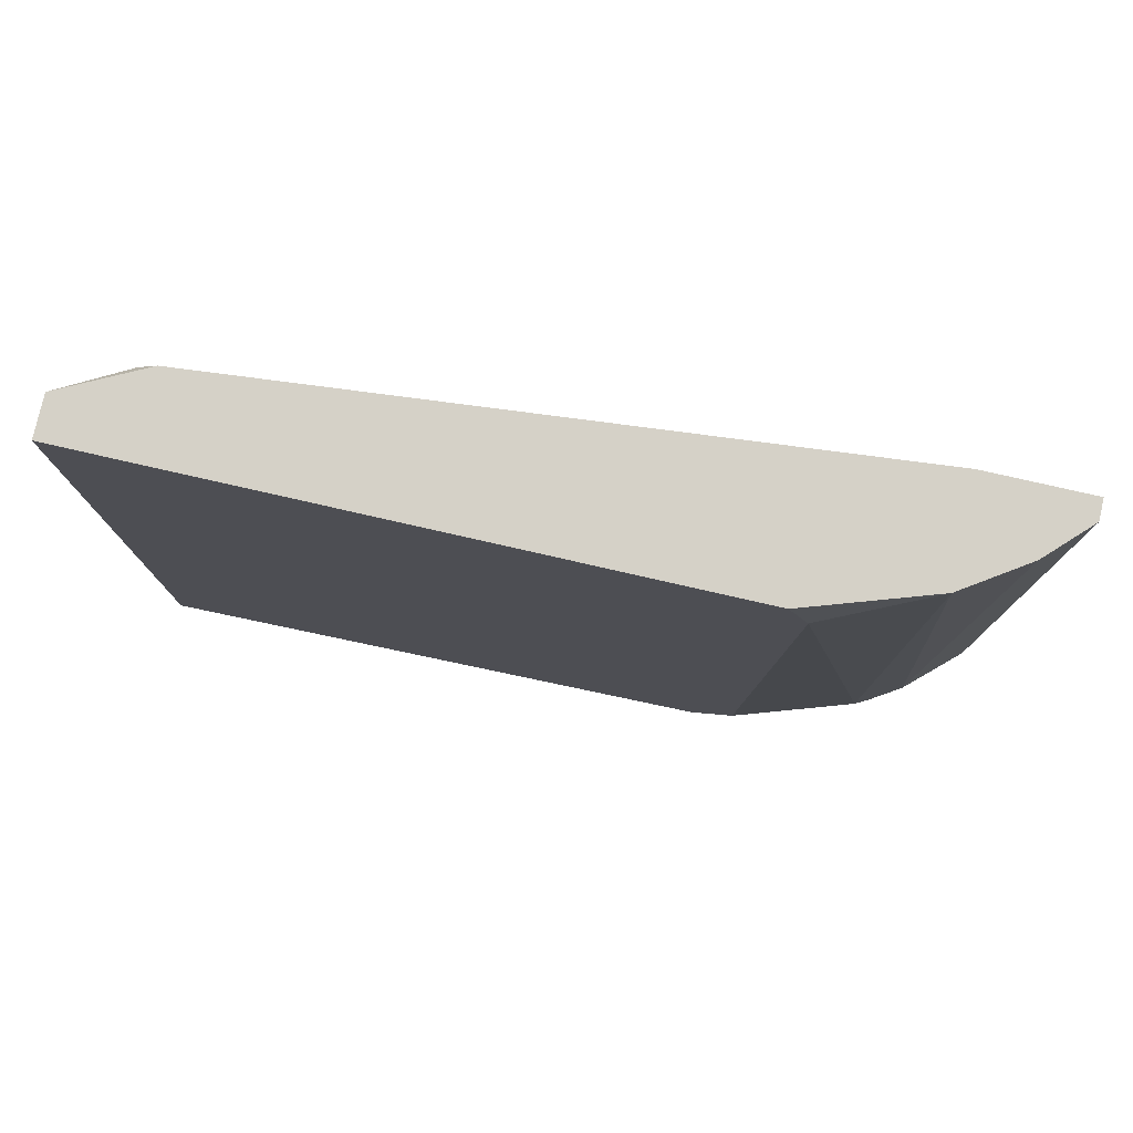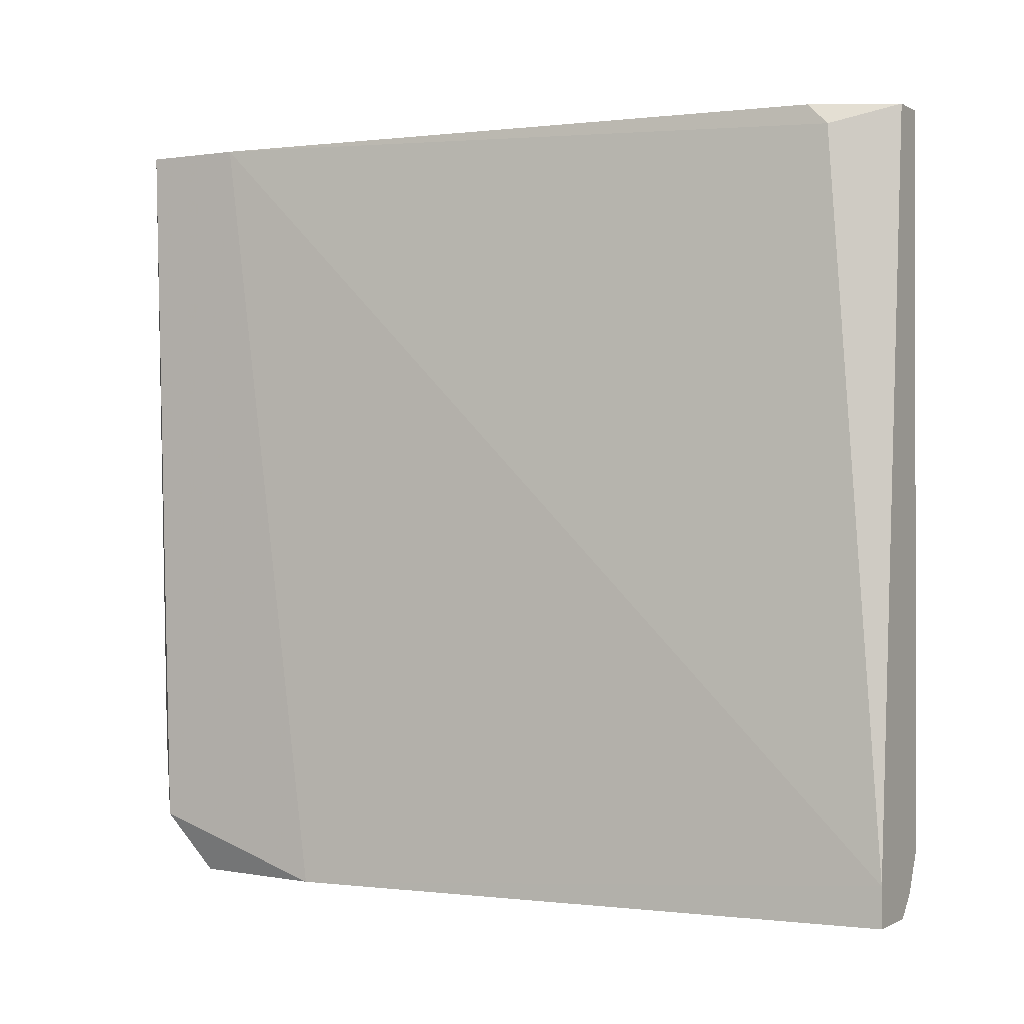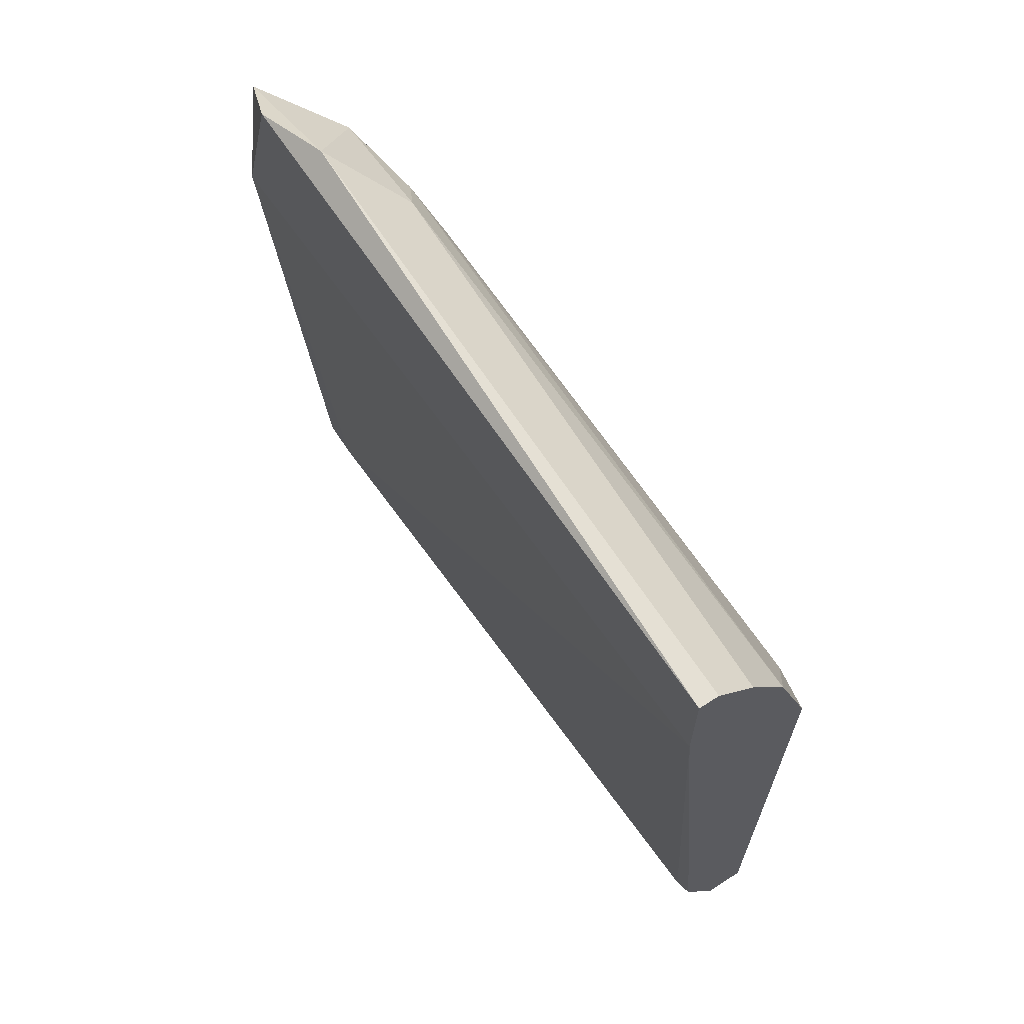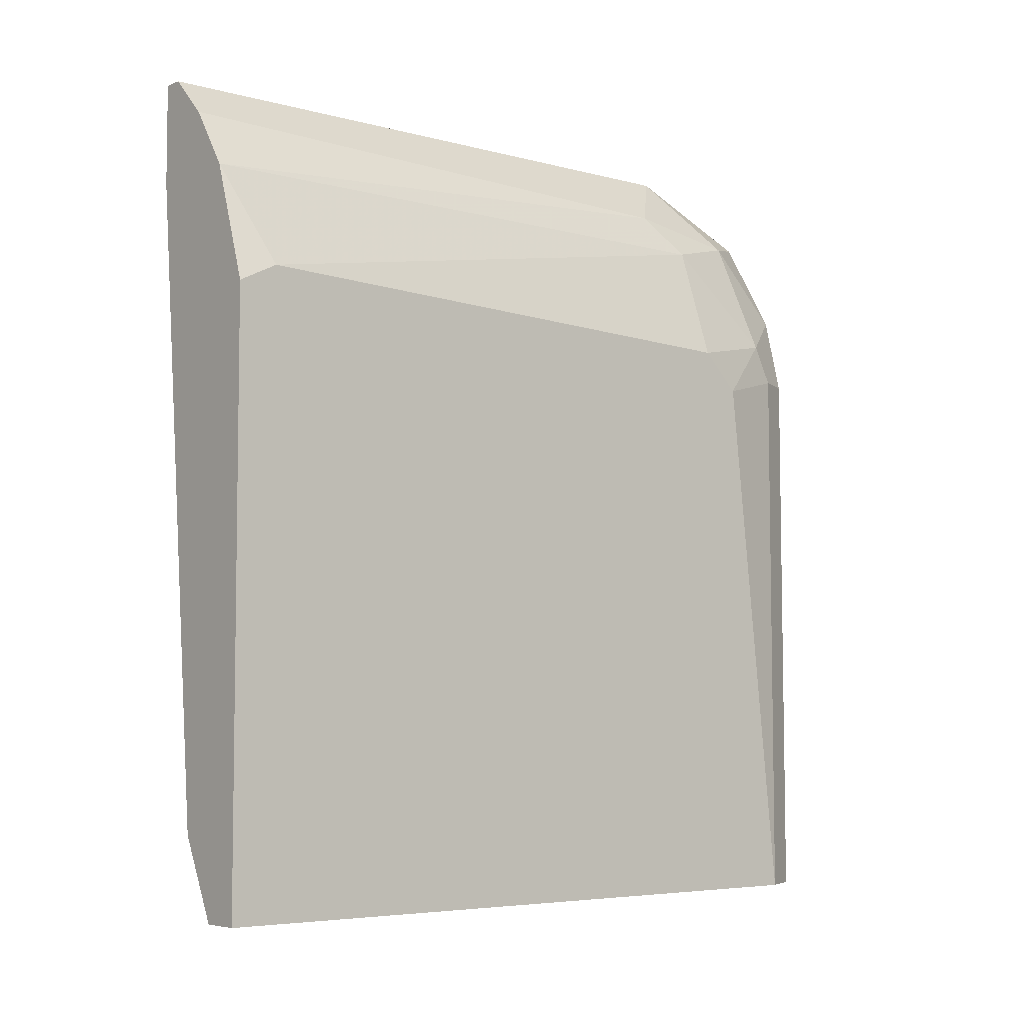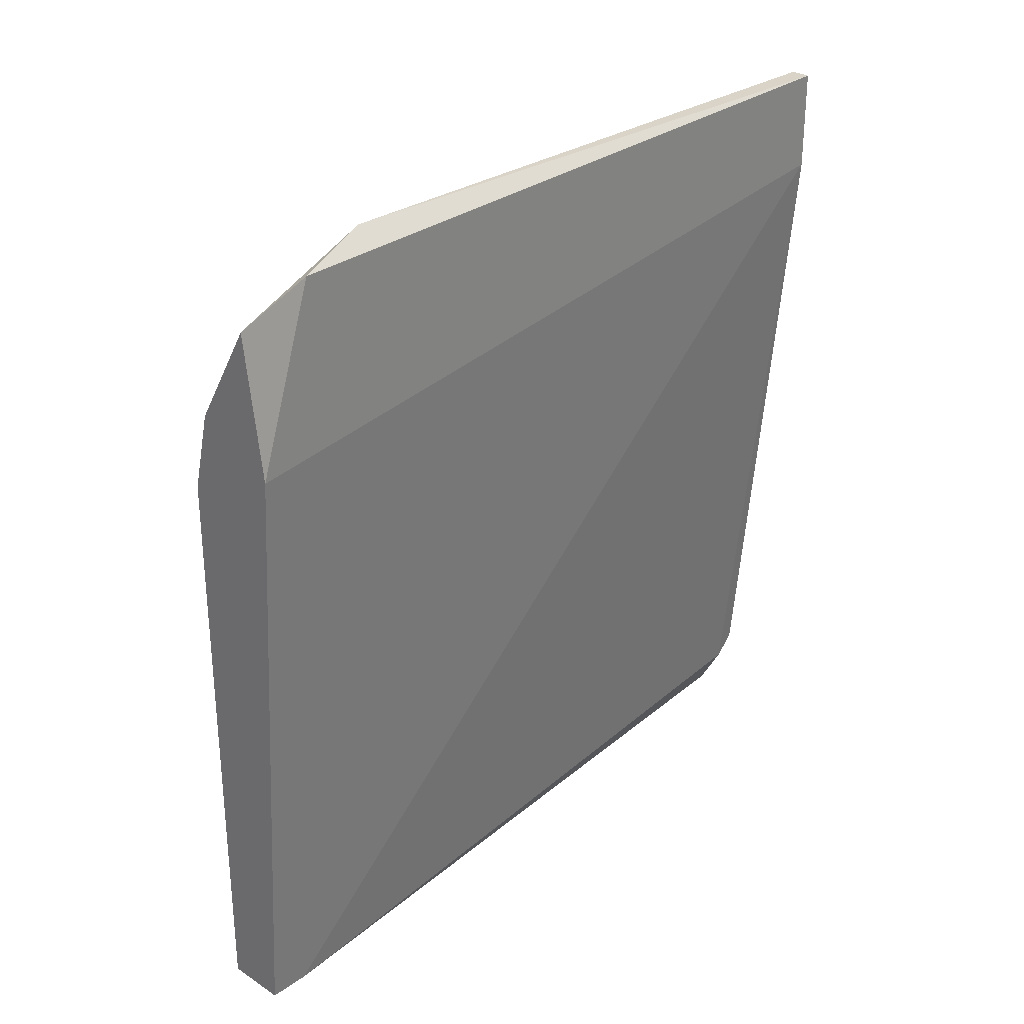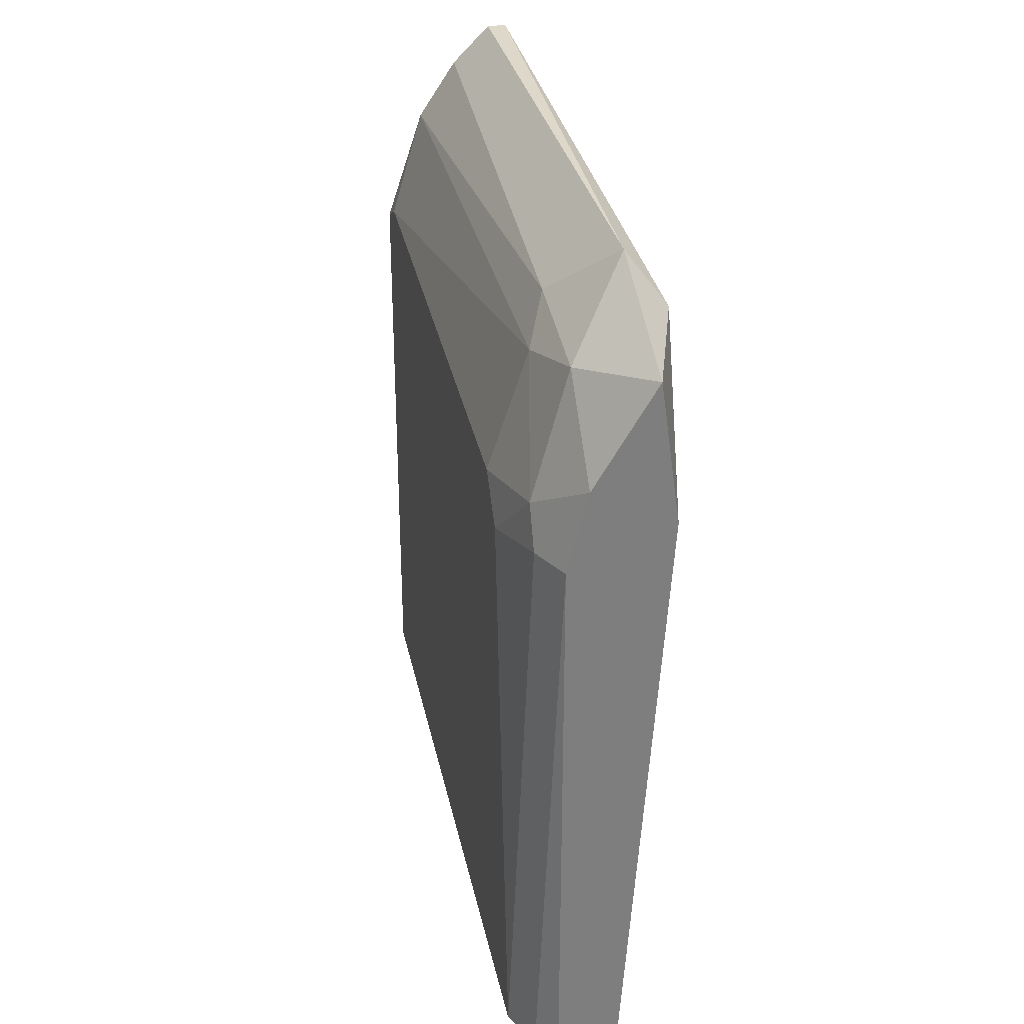
<metadata>
{"format":"obj","ext":"obj","renderer":"f3d","projection":"perspective","resolution":1024,"background":"white","views":[{"elev":78.8,"azim":102.8,"up":"+Z"},{"elev":-0.4,"azim":-61.0,"up":"+Z"},{"elev":65.4,"azim":-33.0,"up":"+Y"},{"elev":-5.5,"azim":50.3,"up":"+Y"},{"elev":28.8,"azim":-136.3,"up":"+Y"},{"elev":31.0,"azim":168.7,"up":"+Y"}]}
</metadata>
<code>
v 0.009434 0.03918 -0.02313
v 0.009434 0.03918 -0.05617
v 0.009434 0.000802 -0.02313
v 0.009434 0.000802 -0.0647
v 0.009434 0.03171 -0.0647
v 0.006237 0.000802 -0.0647
v 0.006237 0.000802 -0.06256
v 0.004105 0.04451 -0.02313
v 0.004105 0.03918 -0.02313
v 0.004105 0.04344 -0.0615
v 0.004105 0.03385 -0.0647
v 0.0105 0.000802 -0.06363
v 0.0105 0.03385 -0.0615
v 0.0105 0.03171 -0.06256
v 0.01157 0.03278 -0.02313
v 0.01157 0.03278 -0.05617
v 0.01157 0.03065 -0.0583
v 0.01157 0.000802 -0.02313
v 0.01157 0.000802 -0.0615
v 0.01157 0.03385 -0.02526
v 0.007303 0.04238 -0.02313
v 0.007303 0.004002 -0.02419
v 0.007303 0.005067 -0.02313
v 0.008368 0.04025 -0.06043
v 0.008368 0.04131 -0.05403
v 0.008368 0.03598 -0.0647
v 0.005171 0.04131 -0.0647
v 0.005171 0.04451 -0.02313
v 0.005171 0.04451 -0.05723
f 17 19 14
f 6 12 18
f 18 28 9
f 20 18 19
f 18 12 19
f 20 19 16
f 29 28 25
f 6 11 26
f 11 9 10
f 28 18 1
f 6 18 3
f 18 9 3
f 28 29 8
f 9 28 8
f 29 10 8
f 10 9 8
f 19 12 5
f 6 26 5
f 26 13 5
f 29 25 24
f 13 26 24
f 11 6 7
f 22 9 7
f 9 11 7
f 3 22 7
f 6 3 7
f 18 20 15
f 1 18 15
f 20 1 15
f 26 11 27
f 10 29 27
f 11 10 27
f 29 24 27
f 24 26 27
f 20 16 2
f 16 13 2
f 1 20 2
f 25 1 2
f 13 24 2
f 24 25 2
f 12 6 4
f 5 12 4
f 6 5 4
f 25 28 21
f 28 1 21
f 1 25 21
f 9 22 23
f 22 3 23
f 3 9 23
f 13 16 17
f 16 19 17
f 5 13 14
f 19 5 14
f 13 17 14

</code>
